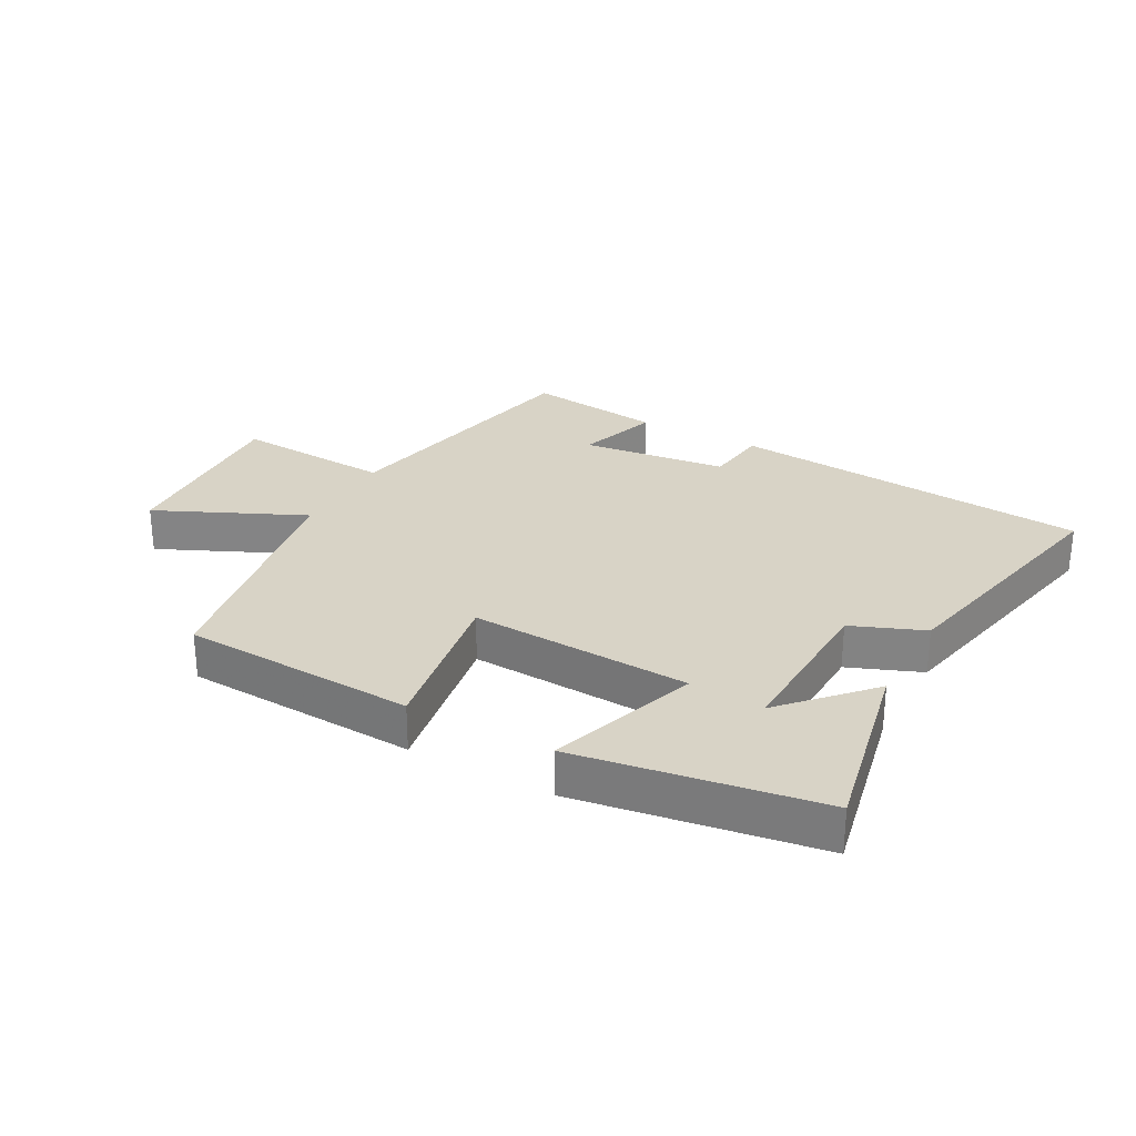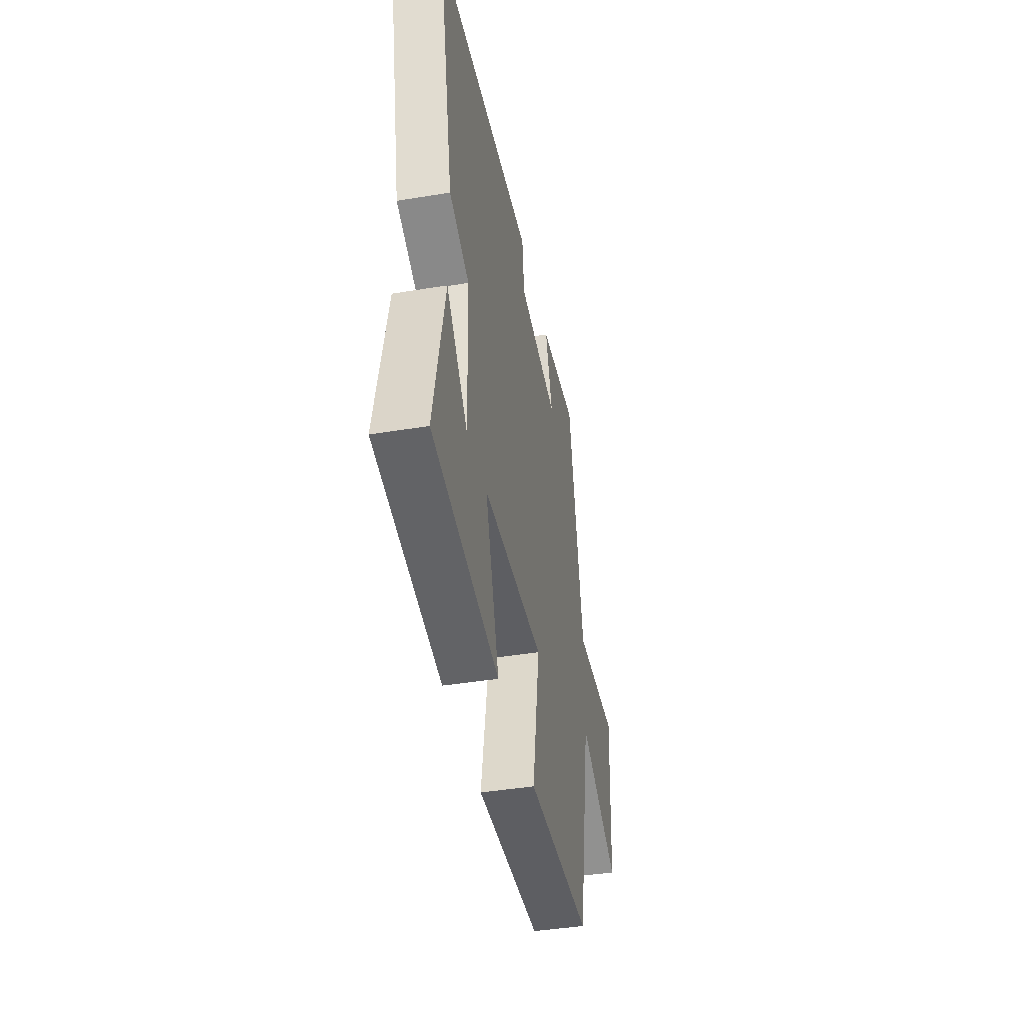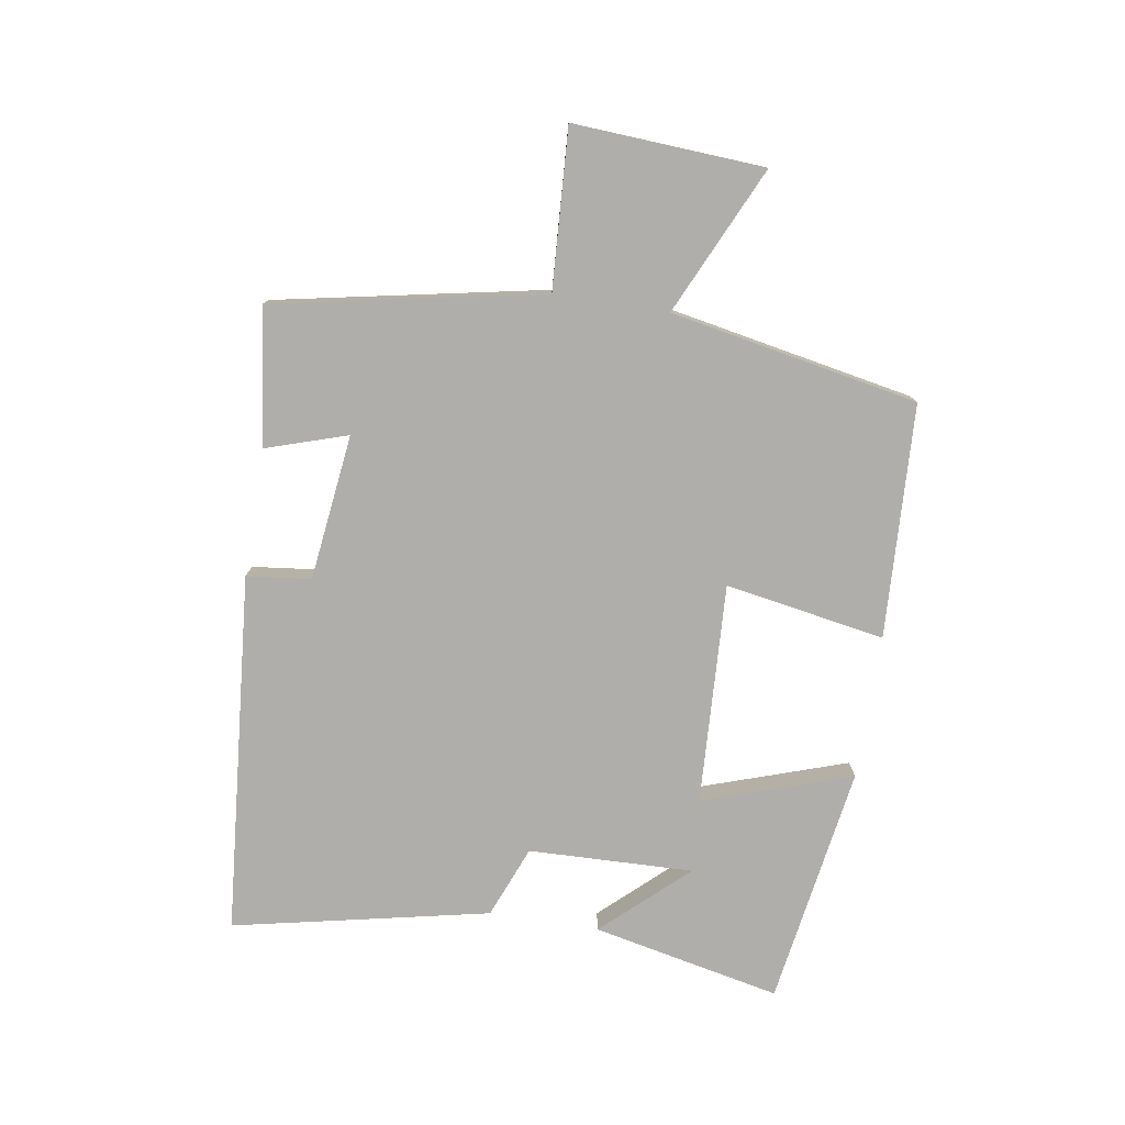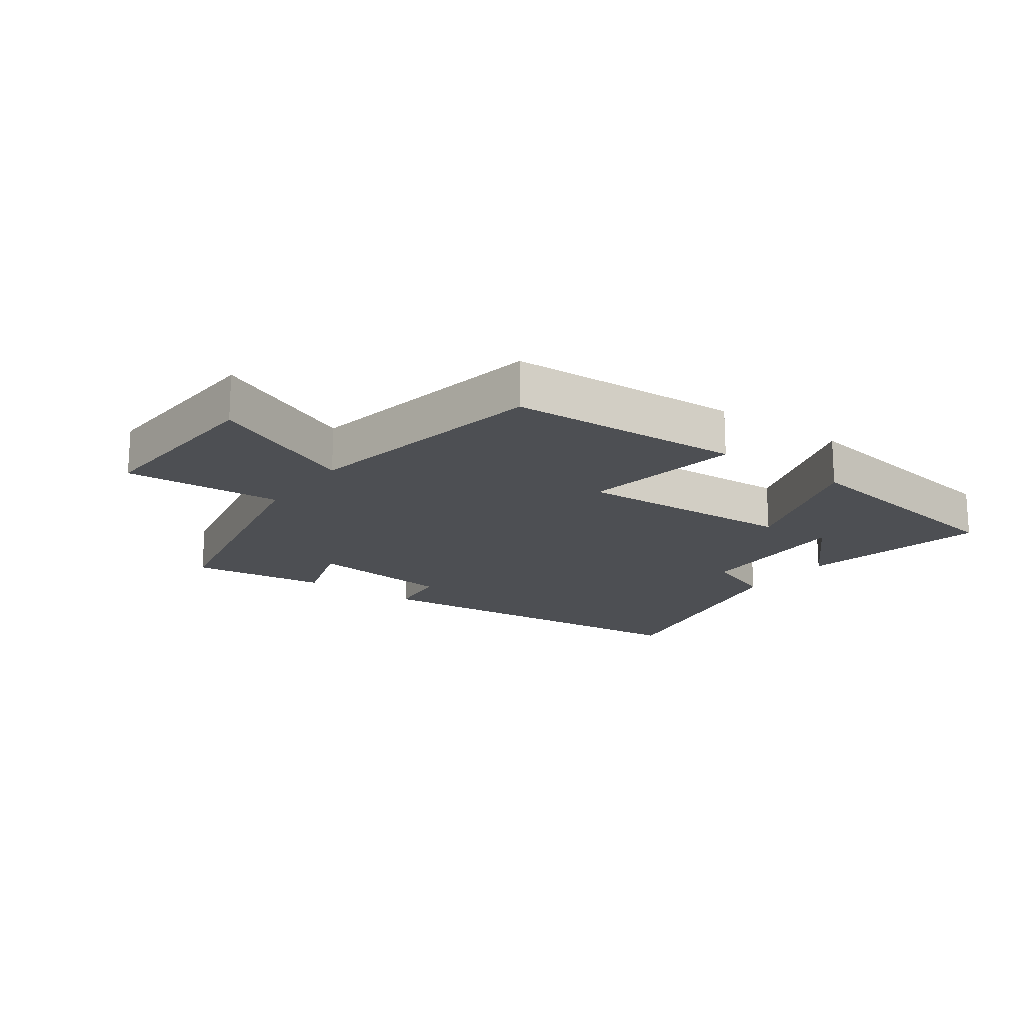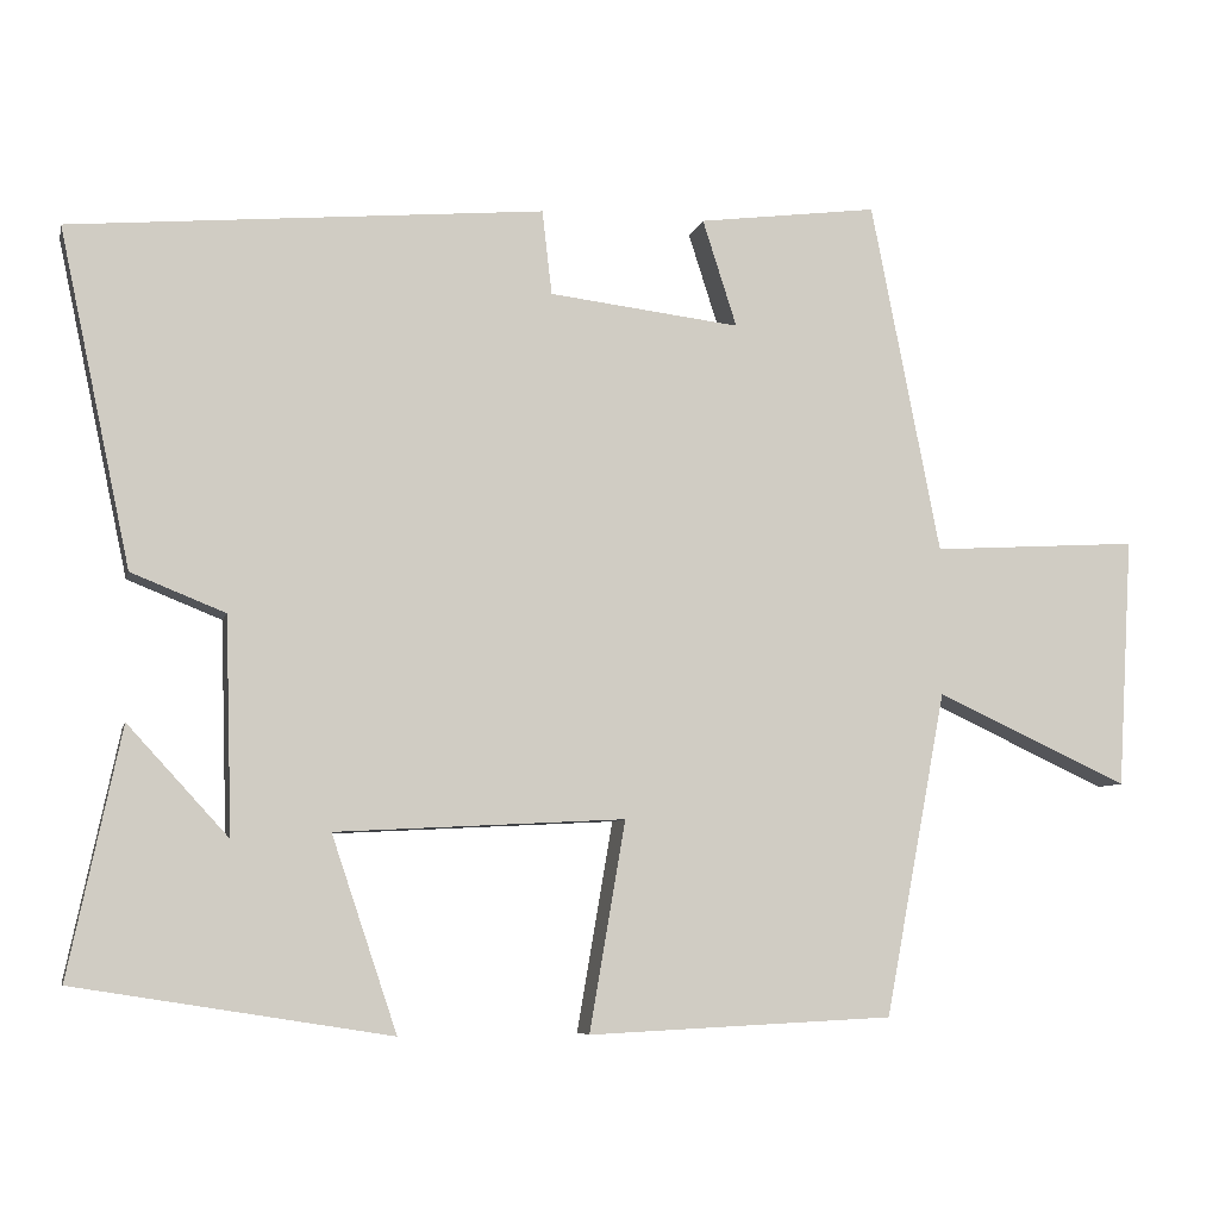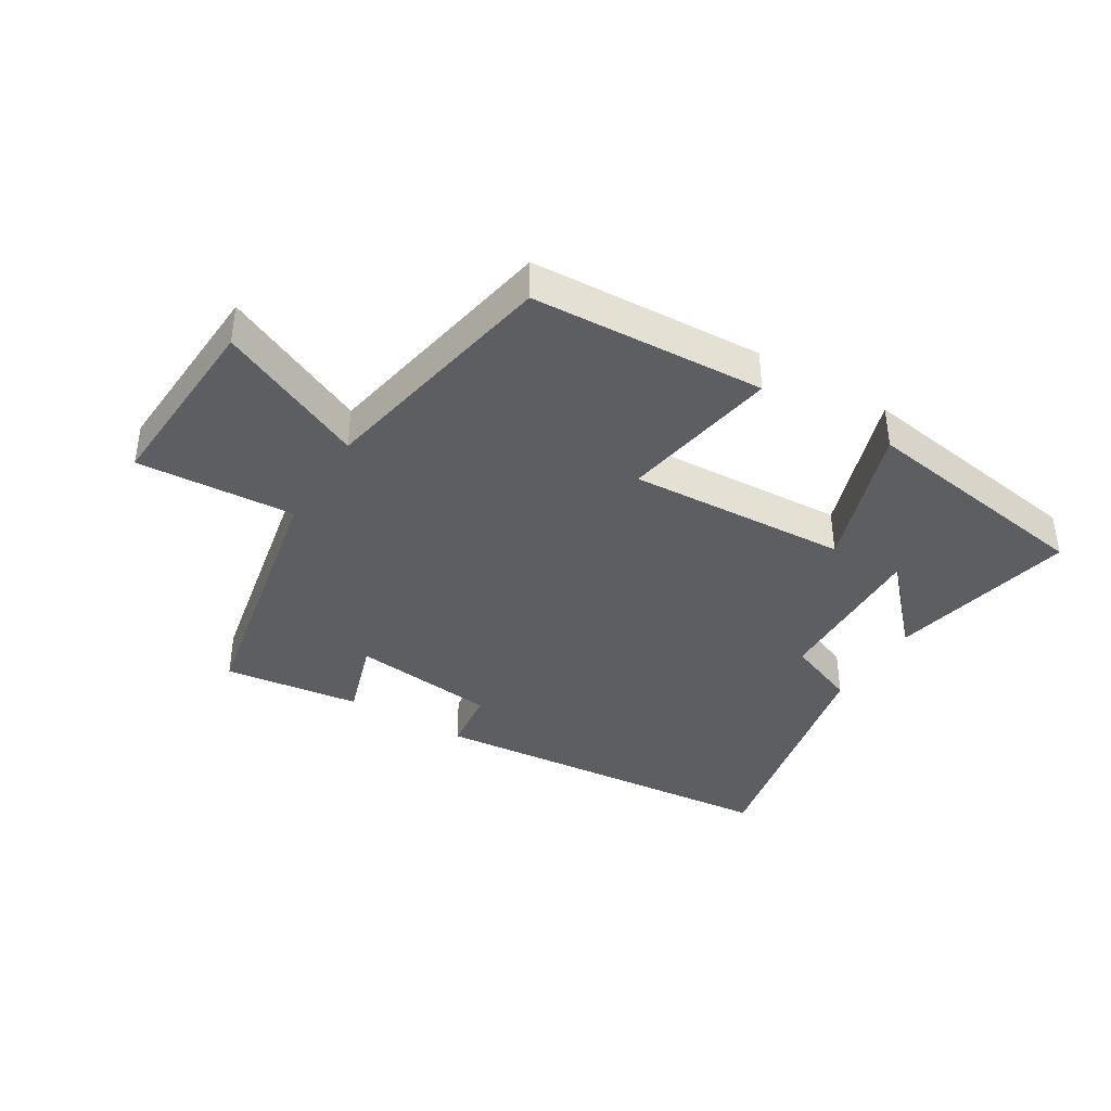
<metadata>
{"format":"obj","ext":"obj","renderer":"f3d","projection":"perspective","resolution":1024,"background":"white","views":[{"elev":27.9,"azim":-151.2,"up":"+Y"},{"elev":-42.2,"azim":-78.8,"up":"+Z"},{"elev":-77.9,"azim":80.9,"up":"+Y"},{"elev":-17.7,"azim":144.4,"up":"+Y"},{"elev":-6.8,"azim":-12.8,"up":"+Z"},{"elev":-38.8,"azim":148.8,"up":"+Y"}]}
</metadata>
<code>
v 0.425 0.07 -0.482
v 0.051 0.07 -0.5
v 0.095 0.07 -0.244
v -0.259 0.07 -0.262
v -0.179 0.07 -0.5
v -0.564 0.07 -0.439
v -0.5 0.07 -0.137
v -0.377 0.07 -0.271
v -0.385 0.07 -0.007
v -0.5 0.07 0.039
v -0.587 0.07 0.449
v -0.009 0.07 0.5
v 0.003 0.07 0.397
v 0.237 0.07 0.369
v 0.195 0.07 0.5
v 0.415 0.07 0.528
v 0.5 0.07 0.097
v 0.754 0.07 0.112
v 0.736 0.07 -0.194
v 0.5 0.07 -0.085
v 0.425 0 -0.482
v 0.051 0 -0.5
v 0.095 0 -0.244
v -0.259 0 -0.262
v -0.179 0 -0.5
v -0.564 0 -0.439
v -0.5 0 -0.137
v -0.377 0 -0.271
v -0.385 0 -0.007
v -0.5 0 0.039
v -0.587 0 0.449
v -0.009 0 0.5
v 0.003 0 0.397
v 0.237 0 0.369
v 0.195 0 0.5
v 0.415 0 0.528
v 0.5 0 0.097
v 0.754 0 0.112
v 0.736 0 -0.194
v 0.5 0 -0.085
f 17 18 19 20
f 16 17 20
f 15 16 20
f 14 15 20
f 13 14 20 1
f 11 12 13
f 10 11 13
f 9 10 13
f 8 9 13
f 5 6 7 8
f 4 5 8
f 4 8 13
f 3 4 13
f 1 2 3
f 1 3 13
f 40 39 38 37
f 40 37 36
f 40 36 35
f 40 35 34
f 21 40 34 33
f 33 32 31
f 33 31 30
f 33 30 29
f 33 29 28
f 28 27 26 25
f 28 25 24
f 33 28 24
f 33 24 23
f 23 22 21
f 33 23 21
f 1 21 22 2
f 2 22 23 3
f 3 23 24 4
f 4 24 25 5
f 5 25 26 6
f 6 26 27 7
f 7 27 28 8
f 8 28 29 9
f 9 29 30 10
f 10 30 31 11
f 11 31 32 12
f 12 32 33 13
f 13 33 34 14
f 14 34 35 15
f 15 35 36 16
f 16 36 37 17
f 17 37 38 18
f 18 38 39 19
f 19 39 40 20
f 20 40 21 1

</code>
